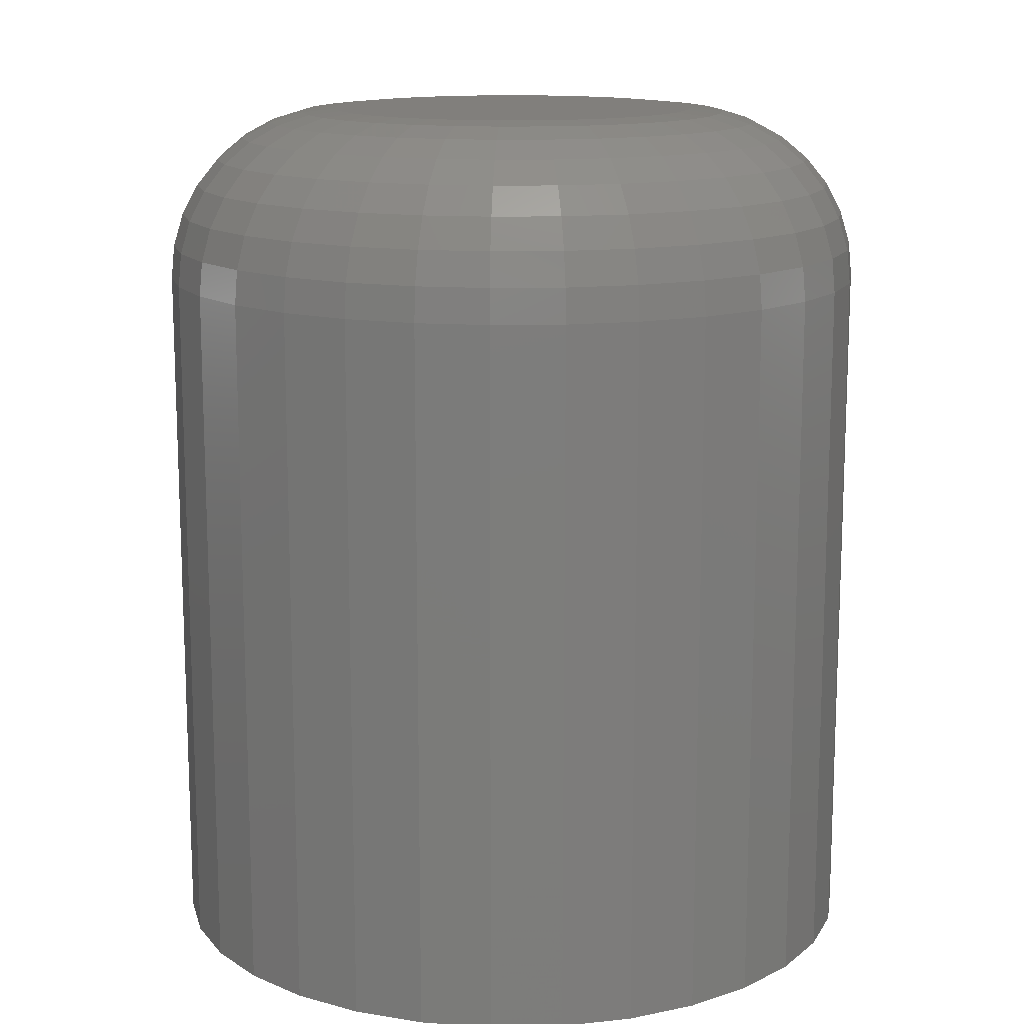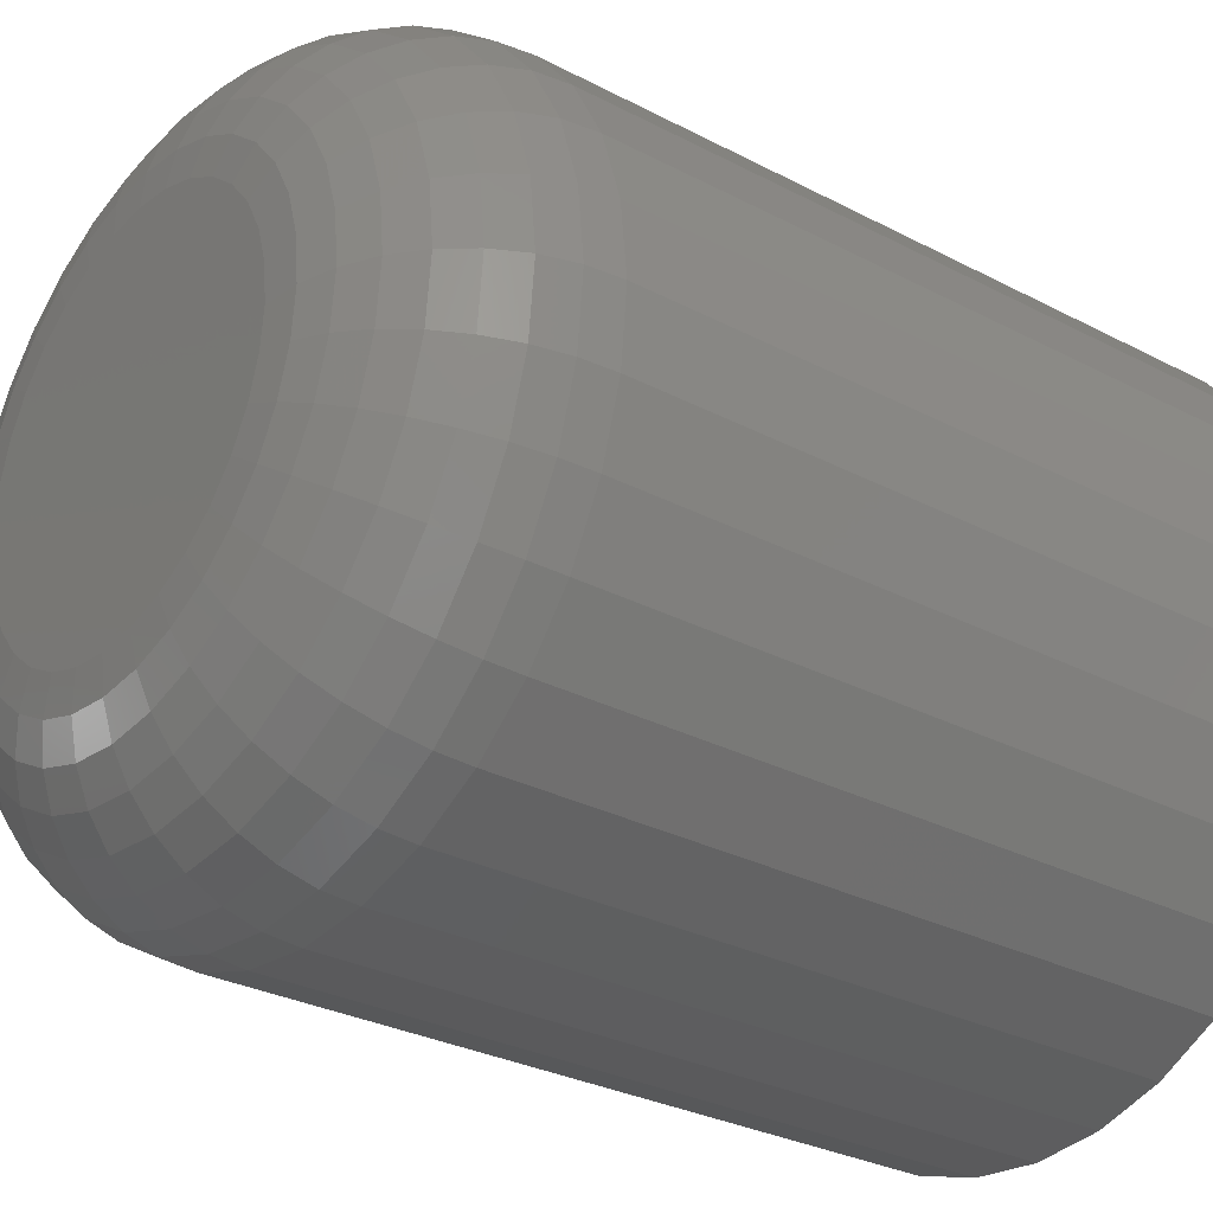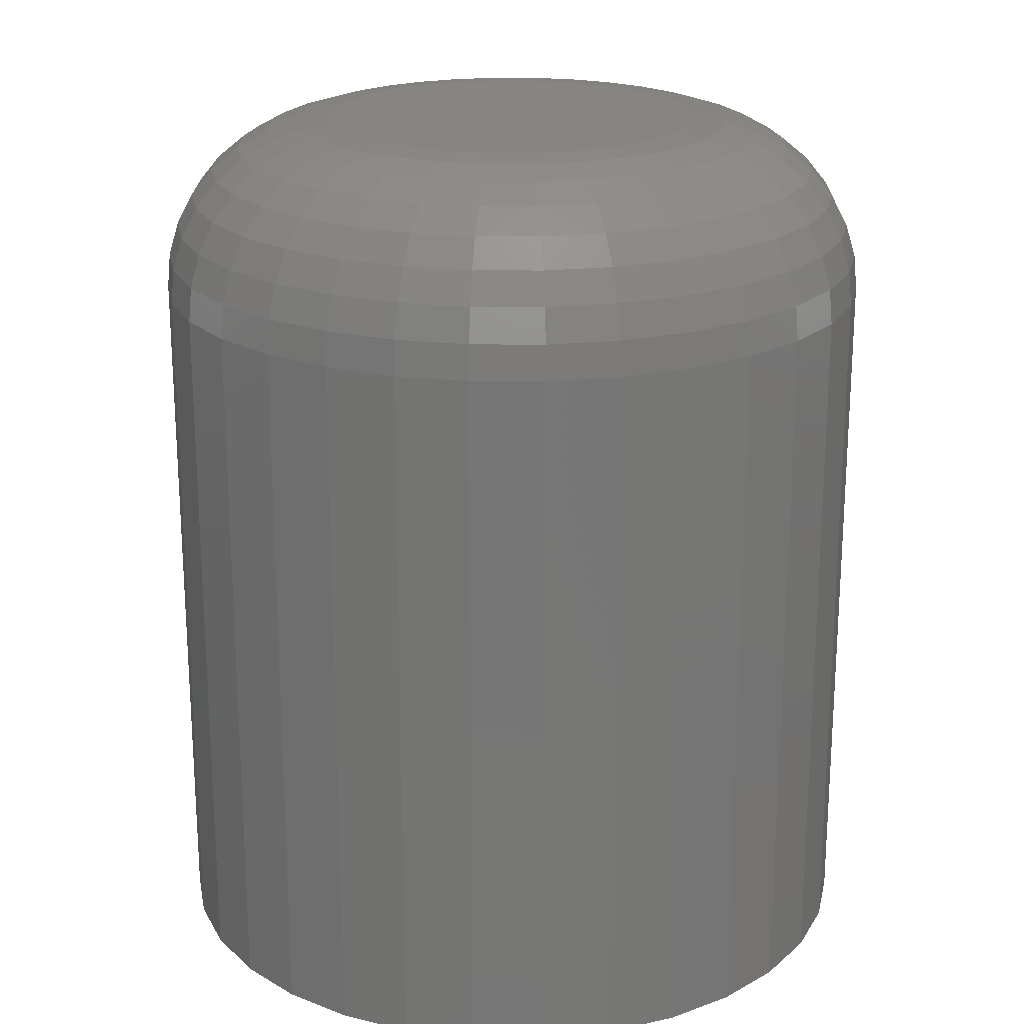
<metadata>
{"format":"stl","ext":"stl","renderer":"f3d","projection":"perspective","resolution":1024,"background":"white","views":[{"elev":13.7,"azim":-176.7,"up":"+Z"},{"elev":-29.1,"azim":51.9,"up":"+Y"},{"elev":20.9,"azim":-151.2,"up":"+Z"}]}
</metadata>
<code>
# stl→obj: 320 verts, 636 faces
v -0.0279 0.1564 0.75
v 0.03432 0.1564 0.75
v 0.003207 0.1595 0.75
v -0.05781 0.1473 0.75
v 0.06423 0.1473 0.75
v 0.06423 -0.1473 0.75
v -0.0279 -0.1564 0.75
v 0.03432 -0.1564 0.75
v 0.003207 -0.1595 0.75
v 0.0918 0.1326 0.75
v -0.08538 0.1326 0.75
v 0.116 0.1128 0.75
v -0.1095 0.1128 0.75
v 0.1358 0.08859 0.75
v -0.1294 0.08859 0.75
v 0.1505 0.06102 0.75
v -0.1441 0.06102 0.75
v 0.1596 0.03111 0.75
v -0.1532 0.03111 0.75
v 0.1627 -4.774e-17 0.75
v -0.1562 1.525e-16 0.75
v 0.1596 -0.03111 0.75
v -0.1532 -0.03111 0.75
v 0.1505 -0.06102 0.75
v -0.1441 -0.06102 0.75
v 0.1358 -0.08859 0.75
v -0.1294 -0.08859 0.75
v 0.116 -0.1128 0.75
v -0.1095 -0.1128 0.75
v 0.0918 -0.1326 0.75
v -0.08538 -0.1326 0.75
v -0.05781 -0.1473 0.75
v 0.3111 0 0
v 0.3111 -7.541e-17 0.6016
v 0.3052 -0.06007 0
v 0.3052 -0.06007 0.6016
v 0.2877 -0.1178 0
v 0.2877 -0.1178 0.6016
v 0.2592 -0.1711 0
v 0.2592 -0.1711 0.6016
v 0.2209 -0.2177 0
v 0.2209 -0.2177 0.6016
v 0.1743 -0.256 0
v 0.1743 -0.256 0.6016
v 0.121 -0.2845 0
v 0.121 -0.2845 0.6016
v 0.06327 -0.302 0
v 0.06327 -0.302 0.6016
v 0.003207 -0.3079 0
v 0.003207 -0.3079 0.6016
v -0.05686 -0.302 0
v -0.05686 -0.302 0.6016
v -0.1146 -0.2845 0
v -0.1146 -0.2845 0.6016
v -0.1678 -0.256 0
v -0.1678 -0.256 0.6016
v -0.2145 -0.2177 0
v -0.2145 -0.2177 0.6016
v -0.2528 -0.1711 0
v -0.2528 -0.1711 0.6016
v -0.2813 -0.1178 0
v -0.2813 -0.1178 0.6016
v -0.2988 -0.06007 0
v -0.2988 -0.06007 0.6016
v -0.3047 3.77e-17 0
v -0.3047 3.77e-17 0.6016
v -0.2988 0.06007 0
v -0.2988 0.06007 0.6016
v -0.2813 0.1178 0
v -0.2813 0.1178 0.6016
v -0.2528 0.1711 0
v -0.2528 0.1711 0.6016
v -0.2145 0.2177 0
v -0.2145 0.2177 0.6016
v -0.1678 0.256 0
v -0.1678 0.256 0.6016
v -0.1146 0.2845 0
v -0.1146 0.2845 0.6016
v -0.05686 0.302 0
v -0.05686 0.302 0.6016
v 0.003207 0.3079 0
v 0.003207 0.3079 0.6016
v 0.06327 0.302 0
v 0.06327 0.302 0.6016
v 0.121 0.2845 0
v 0.121 0.2845 0.6016
v 0.1743 0.256 0
v 0.1743 0.256 0.6016
v 0.2209 0.2177 0
v 0.2209 0.2177 0.6016
v 0.2592 0.1711 0
v 0.2592 0.1711 0.6016
v 0.2877 0.1178 0
v 0.2877 0.1178 0.6016
v 0.3052 0.06007 0
v 0.3052 0.06007 0.6016
v 0.1916 6.939e-17 0.7471
v 0.188 -0.03676 0.7471
v 0.2195 6.939e-17 0.7387
v 0.2153 -0.04219 0.7387
v 0.2451 6.939e-17 0.725
v 0.2405 -0.0472 0.725
v 0.2676 6.939e-17 0.7065
v 0.2625 -0.05159 0.7065
v 0.2861 6.939e-17 0.684
v 0.2807 -0.05519 0.684
v 0.2998 8.327e-17 0.6584
v 0.2941 -0.05786 0.6584
v 0.3082 1.11e-16 0.6305
v 0.3024 -0.05951 0.6305
v -0.1816 -0.03676 0.7471
v -0.1852 4.163e-17 0.7471
v -0.2089 -0.04219 0.7387
v -0.2131 5.551e-17 0.7387
v -0.2341 -0.0472 0.725
v -0.2387 6.939e-17 0.725
v -0.2561 -0.05159 0.7065
v -0.2612 9.714e-17 0.7065
v -0.2742 -0.05519 0.684
v -0.2797 8.327e-17 0.684
v -0.2877 -0.05786 0.6584
v -0.2934 8.327e-17 0.6584
v -0.296 -0.05951 0.6305
v -0.3018 5.551e-17 0.6305
v -0.1709 -0.0721 0.7471
v -0.1966 -0.08276 0.7387
v -0.2203 -0.09258 0.725
v -0.2411 -0.1012 0.7065
v -0.2581 -0.1083 0.684
v -0.2708 -0.1135 0.6584
v -0.2786 -0.1167 0.6305
v -0.1535 -0.1047 0.7471
v -0.1766 -0.1201 0.7387
v -0.1979 -0.1344 0.725
v -0.2166 -0.1469 0.7065
v -0.232 -0.1572 0.684
v -0.2434 -0.1648 0.6584
v -0.2504 -0.1695 0.6305
v -0.13 -0.1332 0.7471
v -0.1497 -0.1529 0.7387
v -0.1679 -0.1711 0.725
v -0.1838 -0.187 0.7065
v -0.1968 -0.2 0.684
v -0.2065 -0.2097 0.6584
v -0.2125 -0.2157 0.6305
v -0.1015 -0.1567 0.7471
v -0.1169 -0.1798 0.7387
v -0.1312 -0.2012 0.725
v -0.1437 -0.2199 0.7065
v -0.154 -0.2352 0.684
v -0.1616 -0.2466 0.6584
v -0.1663 -0.2536 0.6305
v -0.0689 -0.1741 0.7471
v -0.07955 -0.1998 0.7387
v -0.08937 -0.2235 0.725
v -0.09798 -0.2443 0.7065
v -0.105 -0.2613 0.684
v -0.1103 -0.274 0.6584
v -0.1135 -0.2818 0.6305
v -0.03355 -0.1848 0.7471
v -0.03898 -0.2121 0.7387
v -0.04399 -0.2373 0.725
v -0.04838 -0.2593 0.7065
v -0.05198 -0.2774 0.684
v -0.05466 -0.2909 0.6584
v -0.0563 -0.2992 0.6305
v 0.003207 -0.1884 0.7471
v 0.003207 -0.2163 0.7387
v 0.003207 -0.2419 0.725
v 0.003207 -0.2644 0.7065
v 0.003207 -0.2829 0.684
v 0.003207 -0.2966 0.6584
v 0.003207 -0.305 0.6305
v 0.03997 -0.1848 0.7471
v 0.0454 -0.2121 0.7387
v 0.0504 -0.2373 0.725
v 0.05479 -0.2593 0.7065
v 0.05839 -0.2774 0.684
v 0.06107 -0.2909 0.6584
v 0.06272 -0.2992 0.6305
v 0.07531 -0.1741 0.7471
v 0.08597 -0.1998 0.7387
v 0.09579 -0.2235 0.725
v 0.1044 -0.2443 0.7065
v 0.1115 -0.2613 0.684
v 0.1167 -0.274 0.6584
v 0.1199 -0.2818 0.6305
v 0.1079 -0.1567 0.7471
v 0.1234 -0.1798 0.7387
v 0.1376 -0.2012 0.725
v 0.1501 -0.2199 0.7065
v 0.1604 -0.2352 0.684
v 0.168 -0.2466 0.6584
v 0.1727 -0.2536 0.6305
v 0.1364 -0.1332 0.7471
v 0.1561 -0.1529 0.7387
v 0.1743 -0.1711 0.725
v 0.1902 -0.187 0.7065
v 0.2032 -0.2 0.684
v 0.2129 -0.2097 0.6584
v 0.2189 -0.2157 0.6305
v 0.1599 -0.1047 0.7471
v 0.183 -0.1201 0.7387
v 0.2044 -0.1344 0.725
v 0.2231 -0.1469 0.7065
v 0.2384 -0.1572 0.684
v 0.2498 -0.1648 0.6584
v 0.2568 -0.1695 0.6305
v 0.1773 -0.0721 0.7471
v 0.203 -0.08276 0.7387
v 0.2267 -0.09258 0.725
v 0.2475 -0.1012 0.7065
v 0.2646 -0.1083 0.684
v 0.2772 -0.1135 0.6584
v 0.285 -0.1167 0.6305
v -0.1816 0.03676 0.7471
v -0.2089 0.04219 0.7387
v -0.2341 0.0472 0.725
v -0.2561 0.05159 0.7065
v -0.2742 0.05519 0.684
v -0.2877 0.05786 0.6584
v -0.296 0.05951 0.6305
v 0.188 0.03676 0.7471
v 0.2153 0.04219 0.7387
v 0.2405 0.0472 0.725
v 0.2625 0.05159 0.7065
v 0.2807 0.05519 0.684
v 0.2941 0.05786 0.6584
v 0.3024 0.05951 0.6305
v 0.1773 0.0721 0.7471
v 0.203 0.08276 0.7387
v 0.2267 0.09258 0.725
v 0.2475 0.1012 0.7065
v 0.2646 0.1083 0.684
v 0.2772 0.1135 0.6584
v 0.285 0.1167 0.6305
v 0.1599 0.1047 0.7471
v 0.183 0.1201 0.7387
v 0.2044 0.1344 0.725
v 0.2231 0.1469 0.7065
v 0.2384 0.1572 0.684
v 0.2498 0.1648 0.6584
v 0.2568 0.1695 0.6305
v 0.1364 0.1332 0.7471
v 0.1561 0.1529 0.7387
v 0.1743 0.1711 0.725
v 0.1902 0.187 0.7065
v 0.2032 0.2 0.684
v 0.2129 0.2097 0.6584
v 0.2189 0.2157 0.6305
v 0.1079 0.1567 0.7471
v 0.1234 0.1798 0.7387
v 0.1376 0.2012 0.725
v 0.1501 0.2199 0.7065
v 0.1604 0.2352 0.684
v 0.168 0.2466 0.6584
v 0.1727 0.2536 0.6305
v 0.07531 0.1741 0.7471
v 0.08597 0.1998 0.7387
v 0.09579 0.2235 0.725
v 0.1044 0.2443 0.7065
v 0.1115 0.2613 0.684
v 0.1167 0.274 0.6584
v 0.1199 0.2818 0.6305
v 0.03997 0.1848 0.7471
v 0.0454 0.2121 0.7387
v 0.0504 0.2373 0.725
v 0.05479 0.2593 0.7065
v 0.05839 0.2774 0.684
v 0.06107 0.2909 0.6584
v 0.06272 0.2992 0.6305
v 0.003207 0.1884 0.7471
v 0.003207 0.2163 0.7387
v 0.003207 0.2419 0.725
v 0.003207 0.2644 0.7065
v 0.003207 0.2829 0.684
v 0.003207 0.2966 0.6584
v 0.003207 0.305 0.6305
v -0.03355 0.1848 0.7471
v -0.03898 0.2121 0.7387
v -0.04399 0.2373 0.725
v -0.04838 0.2593 0.7065
v -0.05198 0.2774 0.684
v -0.05466 0.2909 0.6584
v -0.0563 0.2992 0.6305
v -0.0689 0.1741 0.7471
v -0.07955 0.1998 0.7387
v -0.08937 0.2235 0.725
v -0.09798 0.2443 0.7065
v -0.105 0.2613 0.684
v -0.1103 0.274 0.6584
v -0.1135 0.2818 0.6305
v -0.1015 0.1567 0.7471
v -0.1169 0.1798 0.7387
v -0.1312 0.2012 0.725
v -0.1437 0.2199 0.7065
v -0.154 0.2352 0.684
v -0.1616 0.2466 0.6584
v -0.1663 0.2536 0.6305
v -0.13 0.1332 0.7471
v -0.1497 0.1529 0.7387
v -0.1679 0.1711 0.725
v -0.1838 0.187 0.7065
v -0.1968 0.2 0.684
v -0.2065 0.2097 0.6584
v -0.2125 0.2157 0.6305
v -0.1535 0.1047 0.7471
v -0.1766 0.1201 0.7387
v -0.1979 0.1344 0.725
v -0.2166 0.1469 0.7065
v -0.232 0.1572 0.684
v -0.2434 0.1648 0.6584
v -0.2504 0.1695 0.6305
v -0.1709 0.0721 0.7471
v -0.1966 0.08276 0.7387
v -0.2203 0.09258 0.725
v -0.2411 0.1012 0.7065
v -0.2581 0.1083 0.684
v -0.2708 0.1135 0.6584
v -0.2786 0.1167 0.6305
f 1 2 3
f 2 1 4
f 2 4 5
f 6 7 8
f 8 7 9
f 5 4 10
f 10 4 11
f 10 11 12
f 12 11 13
f 12 13 14
f 14 13 15
f 14 15 16
f 16 15 17
f 16 17 18
f 18 17 19
f 18 19 20
f 20 19 21
f 20 21 22
f 22 21 23
f 22 23 24
f 24 23 25
f 24 25 26
f 26 25 27
f 26 27 28
f 28 27 29
f 28 29 30
f 30 29 31
f 30 31 6
f 6 31 32
f 6 32 7
f 33 34 35
f 35 34 36
f 35 36 37
f 37 36 38
f 37 38 39
f 39 38 40
f 39 40 41
f 41 40 42
f 41 42 43
f 43 42 44
f 43 44 45
f 45 44 46
f 45 46 47
f 47 46 48
f 47 48 49
f 49 48 50
f 49 50 51
f 51 50 52
f 51 52 53
f 53 52 54
f 53 54 55
f 55 54 56
f 55 56 57
f 57 56 58
f 57 58 59
f 59 58 60
f 59 60 61
f 61 60 62
f 61 62 63
f 63 62 64
f 63 64 65
f 65 64 66
f 65 66 67
f 67 66 68
f 67 68 69
f 69 68 70
f 69 70 71
f 71 70 72
f 71 72 73
f 73 72 74
f 73 74 75
f 75 74 76
f 75 76 77
f 77 76 78
f 77 78 79
f 79 78 80
f 79 80 81
f 81 80 82
f 81 82 83
f 83 82 84
f 83 84 85
f 85 84 86
f 85 86 87
f 87 86 88
f 87 88 89
f 89 88 90
f 89 90 91
f 91 90 92
f 91 92 93
f 93 92 94
f 93 94 95
f 95 94 96
f 95 96 33
f 33 96 34
f 20 22 97
f 97 22 98
f 97 98 99
f 99 98 100
f 99 100 101
f 101 100 102
f 101 102 103
f 103 102 104
f 103 104 105
f 105 104 106
f 105 106 107
f 107 106 108
f 107 108 109
f 109 108 110
f 109 110 34
f 34 110 36
f 23 21 111
f 111 21 112
f 111 112 113
f 113 112 114
f 113 114 115
f 115 114 116
f 115 116 117
f 117 116 118
f 117 118 119
f 119 118 120
f 119 120 121
f 121 120 122
f 121 122 123
f 123 122 124
f 123 124 64
f 64 124 66
f 25 23 125
f 125 23 111
f 125 111 126
f 126 111 113
f 126 113 127
f 127 113 115
f 127 115 128
f 128 115 117
f 128 117 129
f 129 117 119
f 129 119 130
f 130 119 121
f 130 121 131
f 131 121 123
f 131 123 62
f 62 123 64
f 27 25 132
f 132 25 125
f 132 125 133
f 133 125 126
f 133 126 134
f 134 126 127
f 134 127 135
f 135 127 128
f 135 128 136
f 136 128 129
f 136 129 137
f 137 129 130
f 137 130 138
f 138 130 131
f 138 131 60
f 60 131 62
f 29 27 139
f 139 27 132
f 139 132 140
f 140 132 133
f 140 133 141
f 141 133 134
f 141 134 142
f 142 134 135
f 142 135 143
f 143 135 136
f 143 136 144
f 144 136 137
f 144 137 145
f 145 137 138
f 145 138 58
f 58 138 60
f 31 29 146
f 146 29 139
f 146 139 147
f 147 139 140
f 147 140 148
f 148 140 141
f 148 141 149
f 149 141 142
f 149 142 150
f 150 142 143
f 150 143 151
f 151 143 144
f 151 144 152
f 152 144 145
f 152 145 56
f 56 145 58
f 32 31 153
f 153 31 146
f 153 146 154
f 154 146 147
f 154 147 155
f 155 147 148
f 155 148 156
f 156 148 149
f 156 149 157
f 157 149 150
f 157 150 158
f 158 150 151
f 158 151 159
f 159 151 152
f 159 152 54
f 54 152 56
f 7 32 160
f 160 32 153
f 160 153 161
f 161 153 154
f 161 154 162
f 162 154 155
f 162 155 163
f 163 155 156
f 163 156 164
f 164 156 157
f 164 157 165
f 165 157 158
f 165 158 166
f 166 158 159
f 166 159 52
f 52 159 54
f 9 7 167
f 167 7 160
f 167 160 168
f 168 160 161
f 168 161 169
f 169 161 162
f 169 162 170
f 170 162 163
f 170 163 171
f 171 163 164
f 171 164 172
f 172 164 165
f 172 165 173
f 173 165 166
f 173 166 50
f 50 166 52
f 8 9 174
f 174 9 167
f 174 167 175
f 175 167 168
f 175 168 176
f 176 168 169
f 176 169 177
f 177 169 170
f 177 170 178
f 178 170 171
f 178 171 179
f 179 171 172
f 179 172 180
f 180 172 173
f 180 173 48
f 48 173 50
f 6 8 181
f 181 8 174
f 181 174 182
f 182 174 175
f 182 175 183
f 183 175 176
f 183 176 184
f 184 176 177
f 184 177 185
f 185 177 178
f 185 178 186
f 186 178 179
f 186 179 187
f 187 179 180
f 187 180 46
f 46 180 48
f 30 6 188
f 188 6 181
f 188 181 189
f 189 181 182
f 189 182 190
f 190 182 183
f 190 183 191
f 191 183 184
f 191 184 192
f 192 184 185
f 192 185 193
f 193 185 186
f 193 186 194
f 194 186 187
f 194 187 44
f 44 187 46
f 28 30 195
f 195 30 188
f 195 188 196
f 196 188 189
f 196 189 197
f 197 189 190
f 197 190 198
f 198 190 191
f 198 191 199
f 199 191 192
f 199 192 200
f 200 192 193
f 200 193 201
f 201 193 194
f 201 194 42
f 42 194 44
f 26 28 202
f 202 28 195
f 202 195 203
f 203 195 196
f 203 196 204
f 204 196 197
f 204 197 205
f 205 197 198
f 205 198 206
f 206 198 199
f 206 199 207
f 207 199 200
f 207 200 208
f 208 200 201
f 208 201 40
f 40 201 42
f 24 26 209
f 209 26 202
f 209 202 210
f 210 202 203
f 210 203 211
f 211 203 204
f 211 204 212
f 212 204 205
f 212 205 213
f 213 205 206
f 213 206 214
f 214 206 207
f 214 207 215
f 215 207 208
f 215 208 38
f 38 208 40
f 22 24 98
f 98 24 209
f 98 209 100
f 100 209 210
f 100 210 102
f 102 210 211
f 102 211 104
f 104 211 212
f 104 212 106
f 106 212 213
f 106 213 108
f 108 213 214
f 108 214 110
f 110 214 215
f 110 215 36
f 36 215 38
f 21 19 112
f 112 19 216
f 112 216 114
f 114 216 217
f 114 217 116
f 116 217 218
f 116 218 118
f 118 218 219
f 118 219 120
f 120 219 220
f 120 220 122
f 122 220 221
f 122 221 124
f 124 221 222
f 124 222 66
f 66 222 68
f 18 20 223
f 223 20 97
f 223 97 224
f 224 97 99
f 224 99 225
f 225 99 101
f 225 101 226
f 226 101 103
f 226 103 227
f 227 103 105
f 227 105 228
f 228 105 107
f 228 107 229
f 229 107 109
f 229 109 96
f 96 109 34
f 16 18 230
f 230 18 223
f 230 223 231
f 231 223 224
f 231 224 232
f 232 224 225
f 232 225 233
f 233 225 226
f 233 226 234
f 234 226 227
f 234 227 235
f 235 227 228
f 235 228 236
f 236 228 229
f 236 229 94
f 94 229 96
f 14 16 237
f 237 16 230
f 237 230 238
f 238 230 231
f 238 231 239
f 239 231 232
f 239 232 240
f 240 232 233
f 240 233 241
f 241 233 234
f 241 234 242
f 242 234 235
f 242 235 243
f 243 235 236
f 243 236 92
f 92 236 94
f 12 14 244
f 244 14 237
f 244 237 245
f 245 237 238
f 245 238 246
f 246 238 239
f 246 239 247
f 247 239 240
f 247 240 248
f 248 240 241
f 248 241 249
f 249 241 242
f 249 242 250
f 250 242 243
f 250 243 90
f 90 243 92
f 10 12 251
f 251 12 244
f 251 244 252
f 252 244 245
f 252 245 253
f 253 245 246
f 253 246 254
f 254 246 247
f 254 247 255
f 255 247 248
f 255 248 256
f 256 248 249
f 256 249 257
f 257 249 250
f 257 250 88
f 88 250 90
f 5 10 258
f 258 10 251
f 258 251 259
f 259 251 252
f 259 252 260
f 260 252 253
f 260 253 261
f 261 253 254
f 261 254 262
f 262 254 255
f 262 255 263
f 263 255 256
f 263 256 264
f 264 256 257
f 264 257 86
f 86 257 88
f 2 5 265
f 265 5 258
f 265 258 266
f 266 258 259
f 266 259 267
f 267 259 260
f 267 260 268
f 268 260 261
f 268 261 269
f 269 261 262
f 269 262 270
f 270 262 263
f 270 263 271
f 271 263 264
f 271 264 84
f 84 264 86
f 3 2 272
f 272 2 265
f 272 265 273
f 273 265 266
f 273 266 274
f 274 266 267
f 274 267 275
f 275 267 268
f 275 268 276
f 276 268 269
f 276 269 277
f 277 269 270
f 277 270 278
f 278 270 271
f 278 271 82
f 82 271 84
f 1 3 279
f 279 3 272
f 279 272 280
f 280 272 273
f 280 273 281
f 281 273 274
f 281 274 282
f 282 274 275
f 282 275 283
f 283 275 276
f 283 276 284
f 284 276 277
f 284 277 285
f 285 277 278
f 285 278 80
f 80 278 82
f 4 1 286
f 286 1 279
f 286 279 287
f 287 279 280
f 287 280 288
f 288 280 281
f 288 281 289
f 289 281 282
f 289 282 290
f 290 282 283
f 290 283 291
f 291 283 284
f 291 284 292
f 292 284 285
f 292 285 78
f 78 285 80
f 11 4 293
f 293 4 286
f 293 286 294
f 294 286 287
f 294 287 295
f 295 287 288
f 295 288 296
f 296 288 289
f 296 289 297
f 297 289 290
f 297 290 298
f 298 290 291
f 298 291 299
f 299 291 292
f 299 292 76
f 76 292 78
f 13 11 300
f 300 11 293
f 300 293 301
f 301 293 294
f 301 294 302
f 302 294 295
f 302 295 303
f 303 295 296
f 303 296 304
f 304 296 297
f 304 297 305
f 305 297 298
f 305 298 306
f 306 298 299
f 306 299 74
f 74 299 76
f 15 13 307
f 307 13 300
f 307 300 308
f 308 300 301
f 308 301 309
f 309 301 302
f 309 302 310
f 310 302 303
f 310 303 311
f 311 303 304
f 311 304 312
f 312 304 305
f 312 305 313
f 313 305 306
f 313 306 72
f 72 306 74
f 17 15 314
f 314 15 307
f 314 307 315
f 315 307 308
f 315 308 316
f 316 308 309
f 316 309 317
f 317 309 310
f 317 310 318
f 318 310 311
f 318 311 319
f 319 311 312
f 319 312 320
f 320 312 313
f 320 313 70
f 70 313 72
f 19 17 216
f 216 17 314
f 216 314 217
f 217 314 315
f 217 315 218
f 218 315 316
f 218 316 219
f 219 316 317
f 219 317 220
f 220 317 318
f 220 318 221
f 221 318 319
f 221 319 222
f 222 319 320
f 222 320 68
f 68 320 70
f 81 83 79
f 49 51 47
f 47 51 53
f 47 53 45
f 45 53 55
f 45 55 43
f 43 55 57
f 43 57 41
f 41 57 59
f 41 59 39
f 39 59 61
f 39 61 37
f 37 61 63
f 37 63 35
f 35 63 65
f 35 65 33
f 33 65 67
f 33 67 95
f 95 67 69
f 95 69 93
f 93 69 71
f 93 71 91
f 91 71 73
f 91 73 89
f 89 73 75
f 89 75 87
f 87 75 77
f 87 77 85
f 85 77 79
f 85 79 83

</code>
